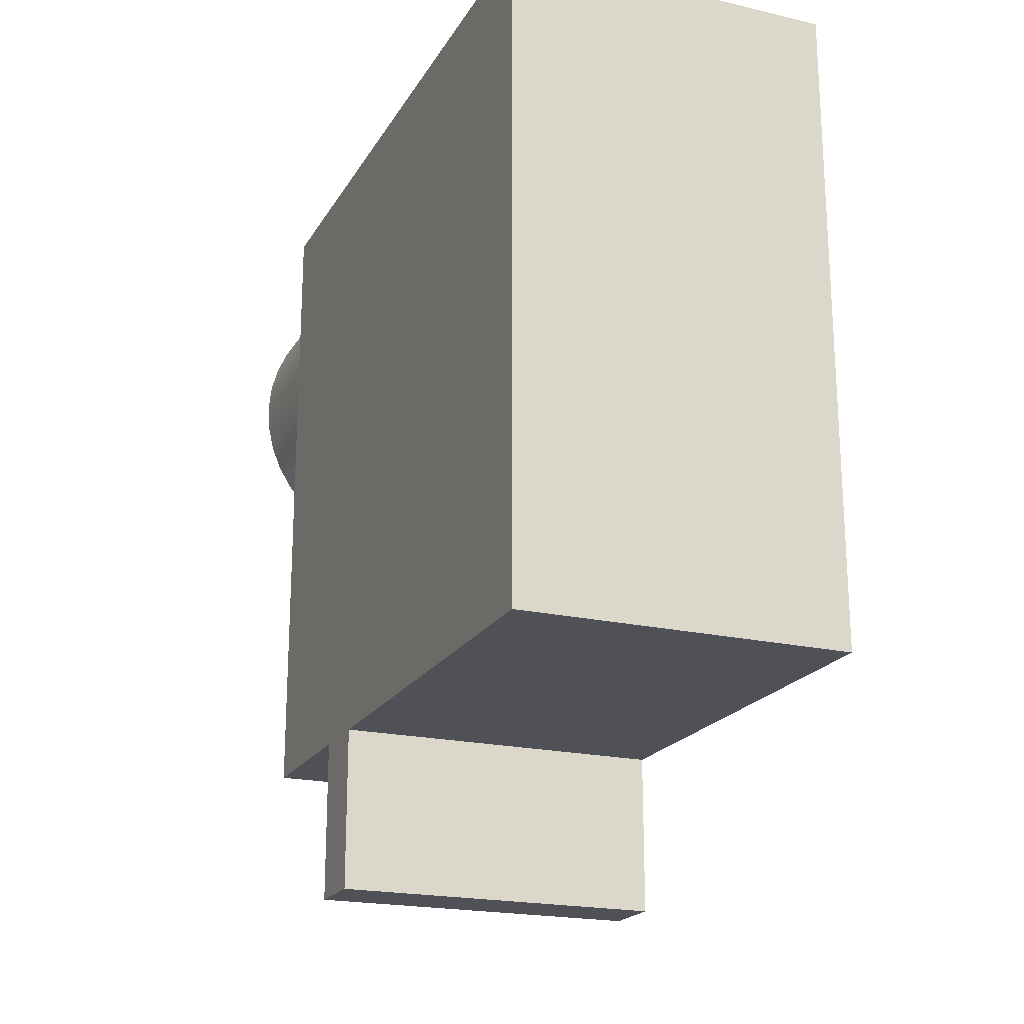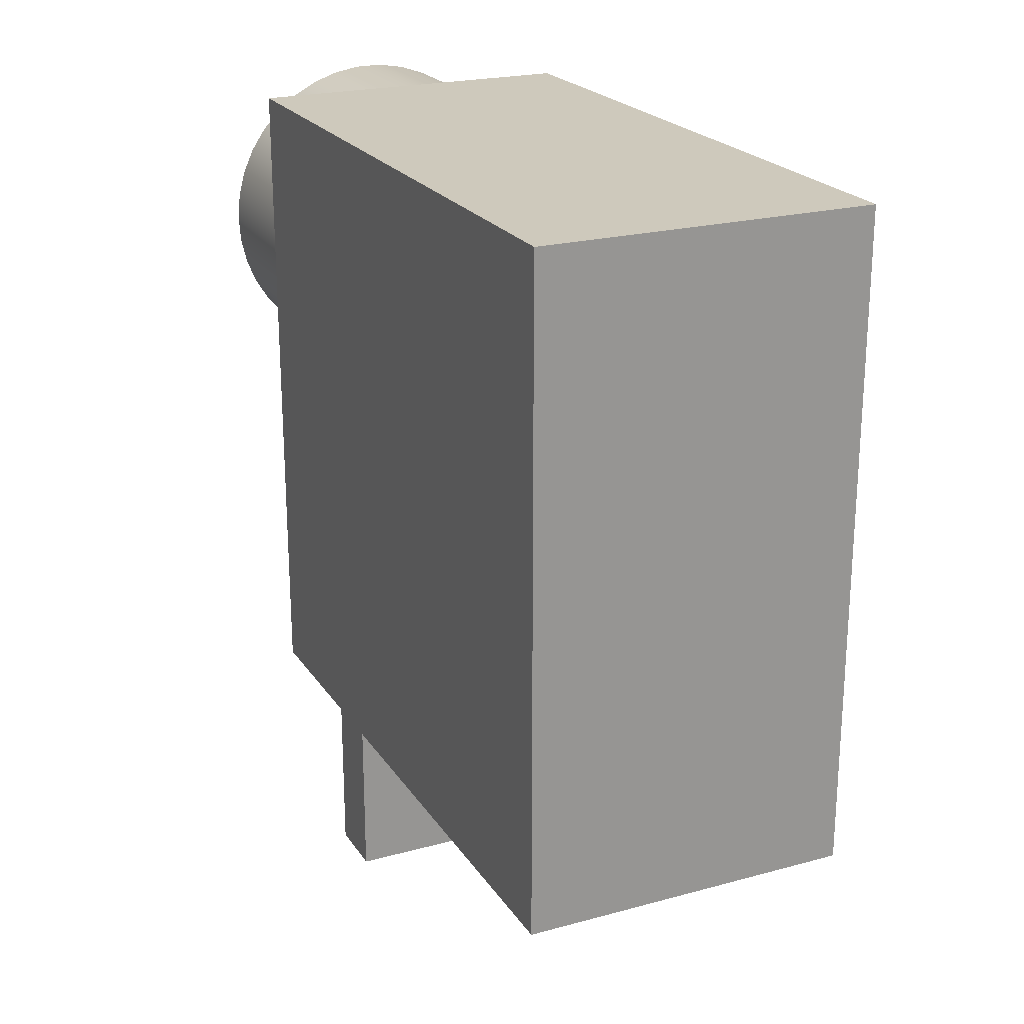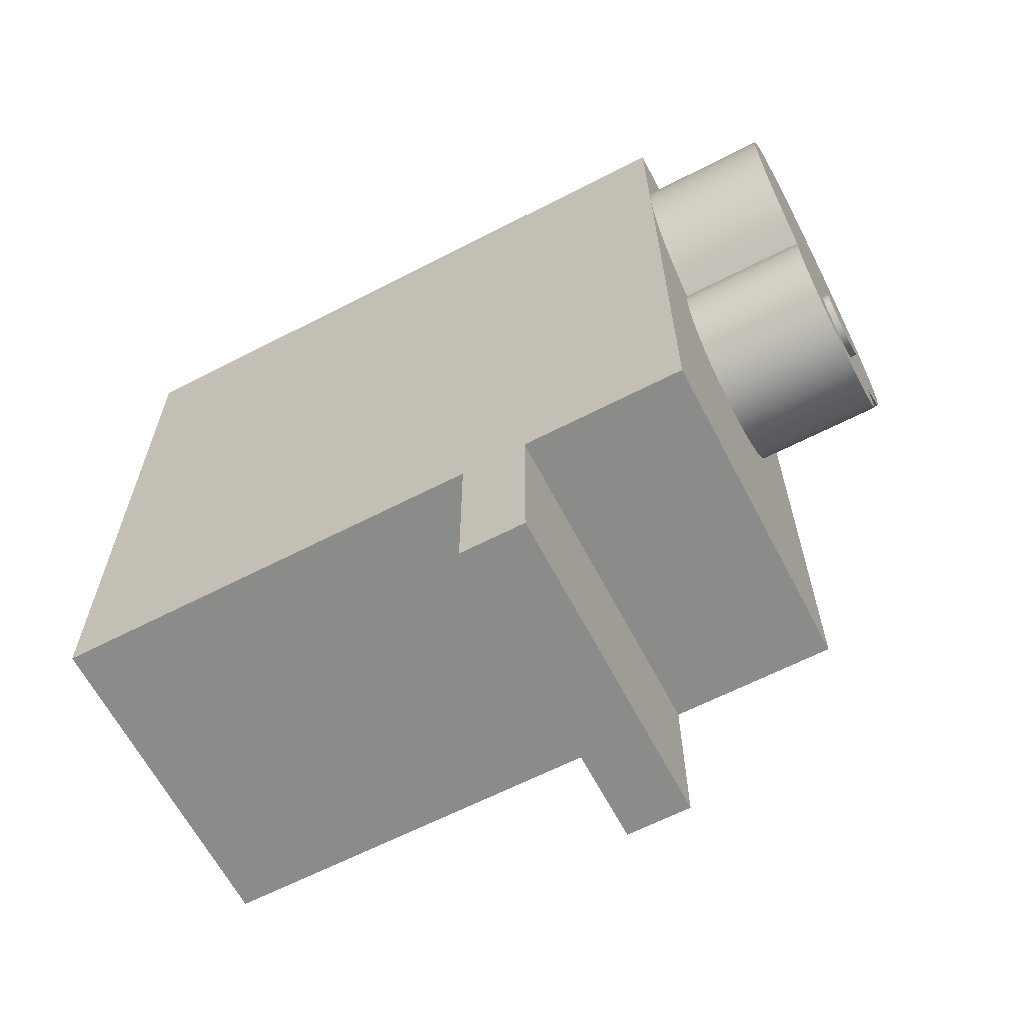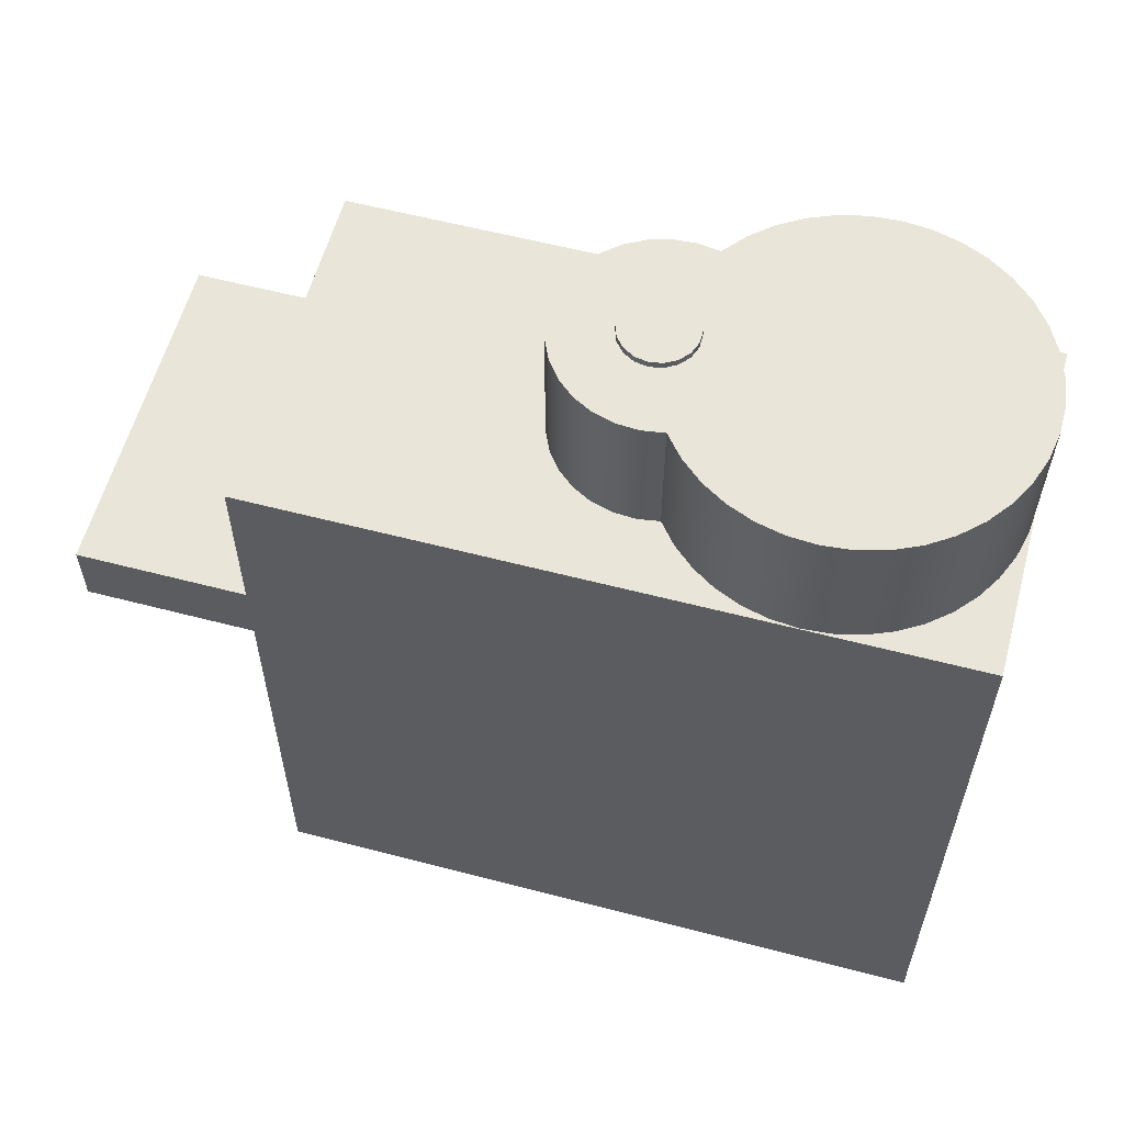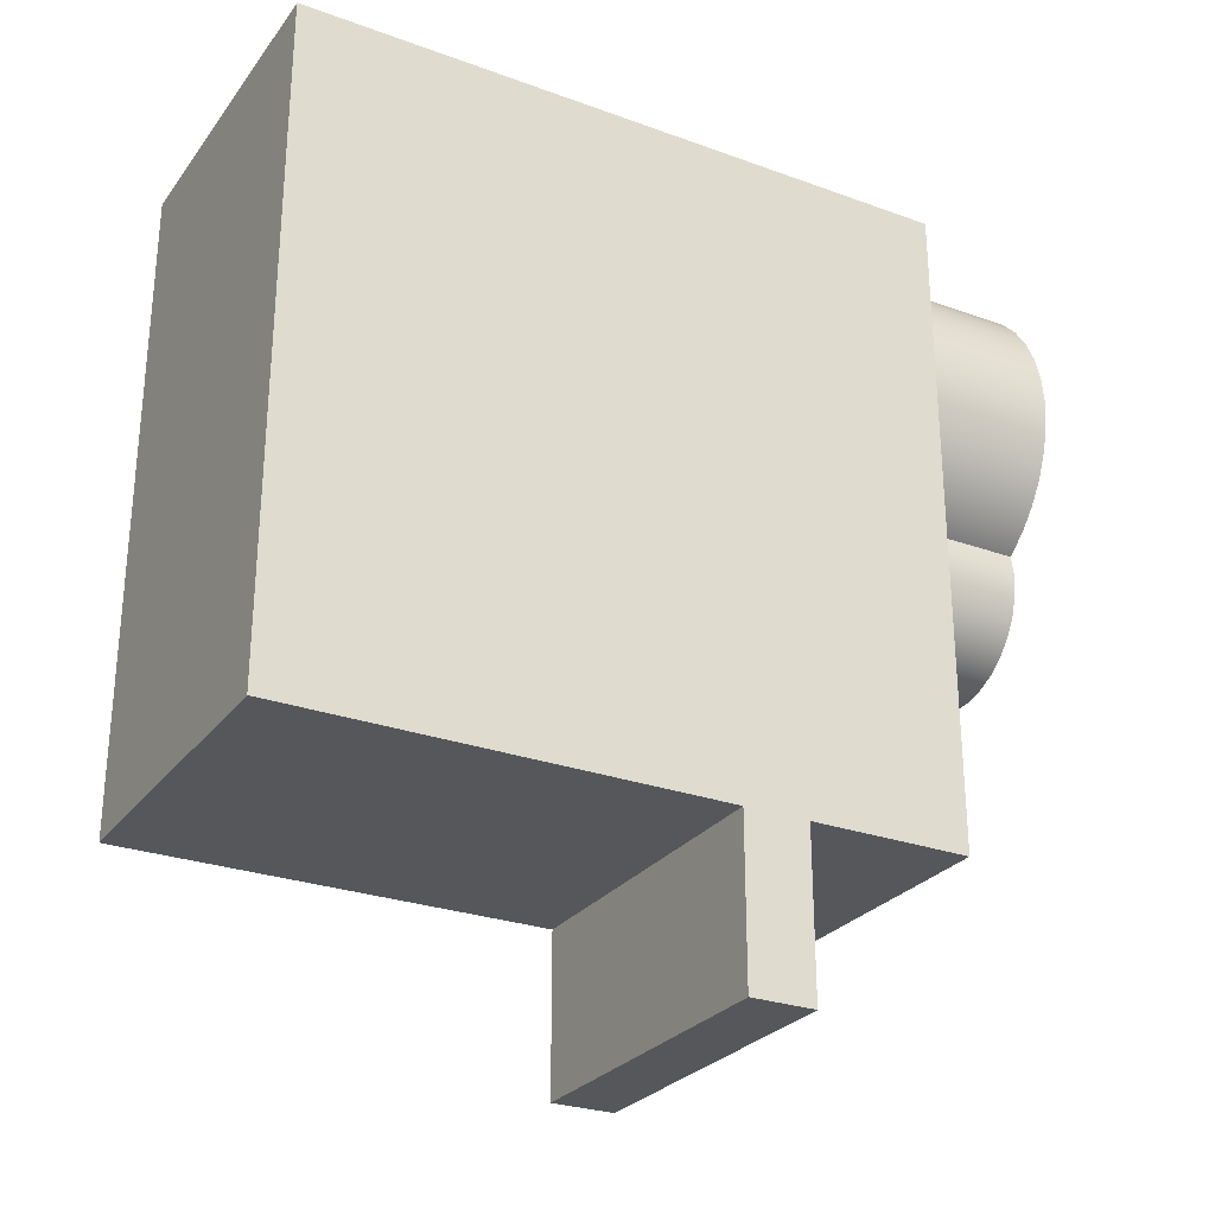
<metadata>
{"format":"obj","ext":"obj","renderer":"f3d","projection":"perspective","resolution":1024,"background":"white","views":[{"elev":-20.5,"azim":157.4,"up":"+Y"},{"elev":22.4,"azim":155.0,"up":"+Y"},{"elev":-63.7,"azim":-62.5,"up":"+Y"},{"elev":58.6,"azim":105.1,"up":"+Z"},{"elev":-27.4,"azim":-119.1,"up":"+Y"}]}
</metadata>
<code>
v 0.11 1.347e-17 2.45
v 0.1034 -0.03762 2.45
v 0.08426 -0.07071 2.45
v 0.055 -0.09526 2.45
v 0.0191 -0.1083 2.45
v -0.0191 -0.1083 2.45
v -0.055 -0.09526 2.45
v -0.08426 -0.07071 2.45
v -0.1034 -0.03762 2.45
v -0.11 0 2.45
v -0.1034 0.03762 2.45
v -0.08426 0.07071 2.45
v -0.055 0.09526 2.45
v -0.0191 0.1083 2.45
v 0.0191 0.1083 2.45
v 0.055 0.09526 2.45
v 0.08426 0.07071 2.45
v 0.1034 0.03762 2.45
v 0.11 1.347e-17 2.43
v 0.1034 0.03762 2.43
v 0.08426 0.07071 2.43
v 0.055 0.09526 2.43
v 0.0191 0.1083 2.43
v -0.0191 0.1083 2.43
v -0.055 0.09526 2.43
v -0.08426 0.07071 2.43
v -0.1034 0.03762 2.43
v -0.11 0 2.43
v -0.1034 -0.03762 2.43
v -0.08426 -0.07071 2.43
v -0.055 -0.09526 2.43
v -0.0191 -0.1083 2.43
v 0.0191 -0.1083 2.43
v 0.055 -0.09526 2.43
v 0.08426 -0.07071 2.43
v 0.1034 -0.03762 2.43
v 0.11 1.347e-17 2.43
v 0.11 1.347e-17 2.45
v 0.11 1.347e-17 2.45
v 0.1034 0.03762 2.45
v 0.08426 0.07071 2.45
v 0.055 0.09526 2.45
v 0.0191 0.1083 2.45
v -0.0191 0.1083 2.45
v -0.055 0.09526 2.45
v -0.08426 0.07071 2.45
v -0.1034 0.03762 2.45
v -0.11 0 2.45
v -0.1034 -0.03762 2.45
v -0.08426 -0.07071 2.45
v -0.055 -0.09526 2.45
v -0.0191 -0.1083 2.45
v 0.0191 -0.1083 2.45
v 0.055 -0.09526 2.45
v 0.08426 -0.07071 2.45
v 0.1034 -0.03762 2.45
v 0.2902 0.09114 2.03
v 0.3522 0.1421 2.03
v 0.4054 0.2022 2.03
v 0.4484 0.2699 2.03
v 0.4803 0.3436 2.03
v 0.5001 0.4213 2.03
v 0.5075 0.5013 2.03
v 0.5021 0.5813 2.03
v 0.4842 0.6596 2.03
v 0.4541 0.734 2.03
v 0.4128 0.8028 2.03
v 0.3611 0.8641 2.03
v 0.3003 0.9166 2.03
v 0.2321 0.9588 2.03
v 0.158 0.9898 2.03
v 0.08001 1.009 2.03
v 0 1.015 2.03
v -0.08001 1.009 2.03
v -0.158 0.9898 2.03
v -0.2321 0.9588 2.03
v -0.3003 0.9166 2.03
v -0.3611 0.8641 2.03
v -0.4128 0.8028 2.03
v -0.4541 0.734 2.03
v -0.4842 0.6596 2.03
v -0.5021 0.5813 2.03
v -0.5075 0.5013 2.03
v -0.5001 0.4213 2.03
v -0.4803 0.3436 2.03
v -0.4484 0.2699 2.03
v -0.4054 0.2022 2.03
v -0.3522 0.1421 2.03
v -0.2902 0.09114 2.03
v -0.2902 0.09114 2.43
v -0.354 0.1439 2.43
v -0.4085 0.2063 2.43
v -0.452 0.2768 2.43
v -0.4835 0.3534 2.43
v -0.5022 0.4341 2.43
v -0.5074 0.5168 2.43
v -0.4991 0.5992 2.43
v -0.4776 0.6792 2.43
v -0.4433 0.7546 2.43
v -0.3972 0.8235 2.43
v -0.3405 0.8839 2.43
v -0.2747 0.9342 2.43
v -0.2016 0.9732 2.43
v -0.1232 0.9998 2.43
v -0.04142 1.013 2.43
v 0.04142 1.013 2.43
v 0.1232 0.9998 2.43
v 0.2016 0.9732 2.43
v 0.2747 0.9342 2.43
v 0.3405 0.8839 2.43
v 0.3972 0.8235 2.43
v 0.4433 0.7546 2.43
v 0.4776 0.6792 2.43
v 0.4991 0.5992 2.43
v 0.5074 0.5168 2.43
v 0.5022 0.4341 2.43
v 0.4835 0.3534 2.43
v 0.452 0.2768 2.43
v 0.4085 0.2063 2.43
v 0.354 0.1439 2.43
v 0.2902 0.09114 2.43
v -0.2902 0.09114 2.03
v -0.2997 0.02748 2.03
v -0.2955 -0.03675 2.03
v -0.2777 -0.0986 2.03
v -0.247 -0.1552 2.03
v -0.205 -0.204 2.03
v -0.1536 -0.2427 2.03
v -0.09508 -0.2695 2.03
v -0.03219 -0.2833 2.03
v 0.03219 -0.2833 2.03
v 0.09508 -0.2695 2.03
v 0.1536 -0.2427 2.03
v 0.205 -0.204 2.03
v 0.247 -0.1552 2.03
v 0.2777 -0.0986 2.03
v 0.2955 -0.03675 2.03
v 0.2997 0.02748 2.03
v 0.2902 0.09114 2.03
v 0.2902 0.09114 2.43
v 0.2997 0.02748 2.43
v 0.2955 -0.03675 2.43
v 0.2777 -0.0986 2.43
v 0.247 -0.1552 2.43
v 0.205 -0.204 2.43
v 0.1536 -0.2427 2.43
v 0.09508 -0.2695 2.43
v 0.03219 -0.2833 2.43
v -0.03219 -0.2833 2.43
v -0.09508 -0.2695 2.43
v -0.1536 -0.2427 2.43
v -0.205 -0.204 2.43
v -0.247 -0.1552 2.43
v -0.2777 -0.0986 2.43
v -0.2955 -0.03675 2.43
v -0.2997 0.02748 2.43
v -0.2902 0.09114 2.43
v 0.11 1.347e-17 2.43
v 0.1034 -0.03762 2.43
v 0.08426 -0.07071 2.43
v 0.055 -0.09526 2.43
v 0.0191 -0.1083 2.43
v -0.0191 -0.1083 2.43
v -0.055 -0.09526 2.43
v -0.08426 -0.07071 2.43
v -0.1034 -0.03762 2.43
v -0.11 0 2.43
v -0.1034 0.03762 2.43
v -0.08426 0.07071 2.43
v -0.055 0.09526 2.43
v -0.0191 0.1083 2.43
v 0.0191 0.1083 2.43
v 0.055 0.09526 2.43
v 0.08426 0.07071 2.43
v 0.1034 0.03762 2.43
v -0.2902 0.09114 2.43
v -0.2997 0.02748 2.43
v -0.2955 -0.03675 2.43
v -0.2777 -0.0986 2.43
v -0.247 -0.1552 2.43
v -0.205 -0.204 2.43
v -0.1536 -0.2427 2.43
v -0.09508 -0.2695 2.43
v -0.03219 -0.2833 2.43
v 0.03219 -0.2833 2.43
v 0.09508 -0.2695 2.43
v 0.1536 -0.2427 2.43
v 0.205 -0.204 2.43
v 0.247 -0.1552 2.43
v 0.2777 -0.0986 2.43
v 0.2955 -0.03675 2.43
v 0.2997 0.02748 2.43
v 0.2902 0.09114 2.43
v 0.354 0.1439 2.43
v 0.4085 0.2063 2.43
v 0.452 0.2768 2.43
v 0.4835 0.3534 2.43
v 0.5022 0.4341 2.43
v 0.5074 0.5168 2.43
v 0.4991 0.5992 2.43
v 0.4776 0.6792 2.43
v 0.4433 0.7546 2.43
v 0.3972 0.8235 2.43
v 0.3405 0.8839 2.43
v 0.2747 0.9342 2.43
v 0.2016 0.9732 2.43
v 0.1232 0.9998 2.43
v 0.04142 1.013 2.43
v -0.04142 1.013 2.43
v -0.1232 0.9998 2.43
v -0.2016 0.9732 2.43
v -0.2747 0.9342 2.43
v -0.3405 0.8839 2.43
v -0.3972 0.8235 2.43
v -0.4433 0.7546 2.43
v -0.4776 0.6792 2.43
v -0.4991 0.5992 2.43
v -0.5074 0.5168 2.43
v -0.5022 0.4341 2.43
v -0.4835 0.3534 2.43
v -0.452 0.2768 2.43
v -0.4085 0.2063 2.43
v -0.354 0.1439 2.43
v -0.51 -1.015 2.03
v 0.51 -1.015 2.03
v 0.51 1.015 2.03
v 0 1.015 2.03
v 0.08001 1.009 2.03
v 0.158 0.9898 2.03
v 0.2321 0.9588 2.03
v 0.3003 0.9166 2.03
v 0.3611 0.8641 2.03
v 0.4128 0.8028 2.03
v 0.4541 0.734 2.03
v 0.4842 0.6596 2.03
v 0.5021 0.5813 2.03
v 0.5075 0.5013 2.03
v 0.5001 0.4213 2.03
v 0.4803 0.3436 2.03
v 0.4484 0.2699 2.03
v 0.4054 0.2022 2.03
v 0.3522 0.1421 2.03
v 0.2902 0.09114 2.03
v 0.2997 0.02748 2.03
v 0.2955 -0.03675 2.03
v 0.2777 -0.0986 2.03
v 0.247 -0.1552 2.03
v 0.205 -0.204 2.03
v 0.1536 -0.2427 2.03
v 0.09508 -0.2695 2.03
v 0.03219 -0.2833 2.03
v -0.03219 -0.2833 2.03
v -0.09508 -0.2695 2.03
v -0.1536 -0.2427 2.03
v -0.205 -0.204 2.03
v -0.247 -0.1552 2.03
v -0.2777 -0.0986 2.03
v -0.2955 -0.03675 2.03
v -0.2997 0.02748 2.03
v -0.2902 0.09114 2.03
v -0.3522 0.1421 2.03
v -0.4054 0.2022 2.03
v -0.4484 0.2699 2.03
v -0.4803 0.3436 2.03
v -0.5001 0.4213 2.03
v -0.5075 0.5013 2.03
v -0.5021 0.5813 2.03
v -0.4842 0.6596 2.03
v -0.4541 0.734 2.03
v -0.4128 0.8028 2.03
v -0.3611 0.8641 2.03
v -0.3003 0.9166 2.03
v -0.2321 0.9588 2.03
v -0.158 0.9898 2.03
v -0.08001 1.009 2.03
v 0 1.015 2.03
v -0.51 1.015 2.03
v 0.51 -1.015 1.531
v -0.51 -1.015 1.531
v -0.51 -1.515 1.531
v 0.51 -1.515 1.531
v -0.51 -1.015 1.331
v 0.51 -1.015 1.331
v 0.51 -1.515 1.331
v -0.51 -1.515 1.331
v -0.51 -1.515 1.531
v -0.51 -1.515 1.331
v 0.51 -1.515 1.331
v 0.51 -1.515 1.531
v -0.51 -1.015 1.531
v 0.51 -1.015 1.531
v 0.51 -1.015 2.03
v -0.51 -1.015 2.03
v 0.51 -1.015 1.331
v -0.51 -1.015 1.331
v -0.51 -1.015 0
v 0.51 -1.015 0
v -0.51 1.015 0
v -0.51 -1.015 0
v -0.51 -1.015 1.331
v -0.51 -1.515 1.331
v -0.51 -1.515 1.531
v -0.51 -1.015 1.531
v -0.51 -1.015 2.03
v -0.51 1.015 2.03
v 0.51 1.015 0
v -0.51 1.015 0
v -0.51 1.015 2.03
v 0 1.015 2.03
v 0.51 1.015 2.03
v 0.51 -1.015 0
v 0.51 1.015 0
v 0.51 1.015 2.03
v 0.51 -1.015 2.03
v 0.51 -1.015 1.531
v 0.51 -1.515 1.531
v 0.51 -1.515 1.331
v 0.51 -1.015 1.331
v 0.51 -1.015 0
v -0.51 -1.015 0
v -0.51 1.015 0
v 0.51 1.015 0
g 184651f4-e34e-11ea-a65b-54bf646e7e1f
f 2 36 1
f 1 36 37
f 38 19 18
f 18 19 20
f 18 20 17
f 17 20 21
f 17 21 16
f 16 21 22
f 16 22 15
f 15 22 23
f 15 23 14
f 14 23 24
f 14 24 13
f 13 24 25
f 13 25 12
f 12 25 26
f 12 26 11
f 11 26 27
f 11 27 10
f 10 27 28
f 10 28 9
f 9 28 29
f 9 29 8
f 8 29 30
f 8 30 7
f 7 30 31
f 7 31 6
f 6 31 32
f 6 32 5
f 5 32 33
f 5 33 4
f 4 33 34
f 4 34 3
f 3 34 35
f 3 35 2
f 2 35 36
g 1847638a-e34e-11ea-80af-54bf646e7e1f
f 40 47 39
f 39 47 48
f 39 48 56
f 56 48 49
f 56 49 55
f 55 49 50
f 55 50 54
f 54 50 51
f 54 51 53
f 53 51 52
f 47 40 46
f 46 40 41
f 46 41 45
f 45 41 42
f 45 42 44
f 44 42 43
g 1817ee86-e34e-11ea-9ad3-54bf646e7e1f
f 57 58 121
f 121 58 120
f 120 58 59
f 120 59 119
f 119 59 60
f 119 60 118
f 118 60 61
f 118 61 117
f 117 61 62
f 117 62 116
f 116 62 63
f 116 63 115
f 115 63 64
f 115 64 114
f 114 64 65
f 114 65 113
f 113 65 66
f 113 66 112
f 112 66 67
f 112 67 111
f 111 67 68
f 111 68 110
f 110 68 69
f 110 69 109
f 109 69 70
f 109 70 108
f 108 70 71
f 108 71 107
f 107 71 72
f 107 72 106
f 106 72 73
f 106 73 105
f 105 73 74
f 105 74 104
f 104 74 75
f 104 75 103
f 103 75 76
f 103 76 102
f 102 76 77
f 102 77 101
f 101 77 78
f 101 78 100
f 100 78 79
f 100 79 99
f 99 79 80
f 99 80 98
f 98 80 81
f 98 81 97
f 97 81 82
f 97 82 96
f 96 82 83
f 96 83 95
f 95 83 84
f 95 84 94
f 94 84 85
f 94 85 93
f 93 85 86
f 93 86 92
f 92 86 87
f 92 87 91
f 91 87 88
f 91 88 90
f 90 88 89
g 18192710-e34e-11ea-8925-54bf646e7e1f
f 157 122 156
f 156 122 123
f 156 123 155
f 155 123 124
f 155 124 154
f 154 124 125
f 154 125 153
f 153 125 126
f 153 126 152
f 152 126 127
f 152 127 151
f 151 127 128
f 151 128 150
f 150 128 129
f 150 129 149
f 149 129 130
f 149 130 148
f 148 130 131
f 148 131 147
f 147 131 132
f 147 132 146
f 146 132 133
f 146 133 145
f 145 133 134
f 145 134 144
f 144 134 135
f 144 135 143
f 143 135 136
f 143 136 142
f 142 136 137
f 142 137 141
f 141 137 138
f 141 138 140
f 140 138 139
g 181a1182-e34e-11ea-9b4c-54bf646e7e1f
f 159 190 158
f 158 190 191
f 158 191 192
f 190 159 189
f 189 159 160
f 189 160 188
f 188 160 187
f 187 160 161
f 187 161 186
f 186 161 162
f 186 162 185
f 185 162 163
f 185 163 184
f 184 163 183
f 183 163 164
f 183 164 182
f 182 164 165
f 182 165 181
f 181 165 180
f 180 165 166
f 180 166 179
f 179 166 167
f 179 167 178
f 178 167 177
f 177 167 168
f 177 168 176
f 176 168 169
f 176 169 170
f 171 221 170
f 170 221 222
f 170 222 223
f 172 209 171
f 171 209 210
f 171 210 211
f 173 196 172
f 172 196 197
f 172 197 198
f 174 193 173
f 173 193 194
f 173 194 195
f 174 175 193
f 193 175 192
f 192 175 158
f 195 196 173
f 198 199 172
f 172 199 200
f 172 200 201
f 201 202 172
f 172 202 203
f 172 203 204
f 204 205 172
f 172 205 206
f 172 206 207
f 207 208 172
f 172 208 209
f 211 212 171
f 171 212 213
f 171 213 214
f 214 215 171
f 171 215 216
f 171 216 217
f 217 218 171
f 171 218 219
f 171 219 220
f 220 221 171
f 223 176 170
g 17bed1d8-e34e-11ea-a485-54bf646e7e1f
f 225 252 224
f 224 252 253
f 224 253 254
f 226 237 225
f 225 237 238
f 225 238 239
f 227 228 226
f 226 228 229
f 226 229 230
f 230 231 226
f 226 231 232
f 226 232 233
f 233 234 226
f 226 234 235
f 226 235 236
f 236 237 226
f 239 240 225
f 225 240 241
f 225 241 245
f 245 241 242
f 245 242 244
f 244 242 243
f 245 246 225
f 225 246 247
f 225 247 248
f 248 249 225
f 225 249 250
f 225 250 251
f 251 252 225
f 254 255 224
f 224 255 256
f 224 256 257
f 257 258 224
f 224 258 262
f 224 262 263
f 262 258 261
f 261 258 259
f 261 259 260
f 263 264 224
f 224 264 265
f 224 265 266
f 224 266 277
f 277 266 267
f 277 267 268
f 268 269 277
f 277 269 270
f 277 270 271
f 271 272 277
f 277 272 273
f 277 273 274
f 274 275 277
f 277 275 276
g 17e545fa-e34e-11ea-b605-54bf646e7e1f
f 278 279 281
f 281 279 280
g 17e5e202-e34e-11ea-948c-54bf646e7e1f
f 282 283 285
f 285 283 284
g 17e6a54c-e34e-11ea-8295-54bf646e7e1f
f 286 287 289
f 289 287 288
g f602a46e-c1fb-32d9-a4d1-e1d8c48ba206
f 290 291 293
f 293 291 292
g 17beaaba-e34e-11ea-b166-54bf646e7e1f
f 294 295 297
f 297 295 296
g 17bdc064-e34e-11ea-a7f9-54bf646e7e1f
f 299 300 298
f 298 300 305
f 305 300 303
f 305 303 304
f 300 301 303
f 303 301 302
g 17be0e82-e34e-11ea-a850-54bf646e7e1f
f 310 306 309
f 309 306 307
f 309 307 308
g 17be5c94-e34e-11ea-b550-54bf646e7e1f
f 311 312 318
f 318 312 313
f 318 313 315
f 315 313 314
f 315 316 318
f 318 316 317
g 17bf1fee-e34e-11ea-be00-54bf646e7e1f
f 319 320 322
f 322 320 321

</code>
